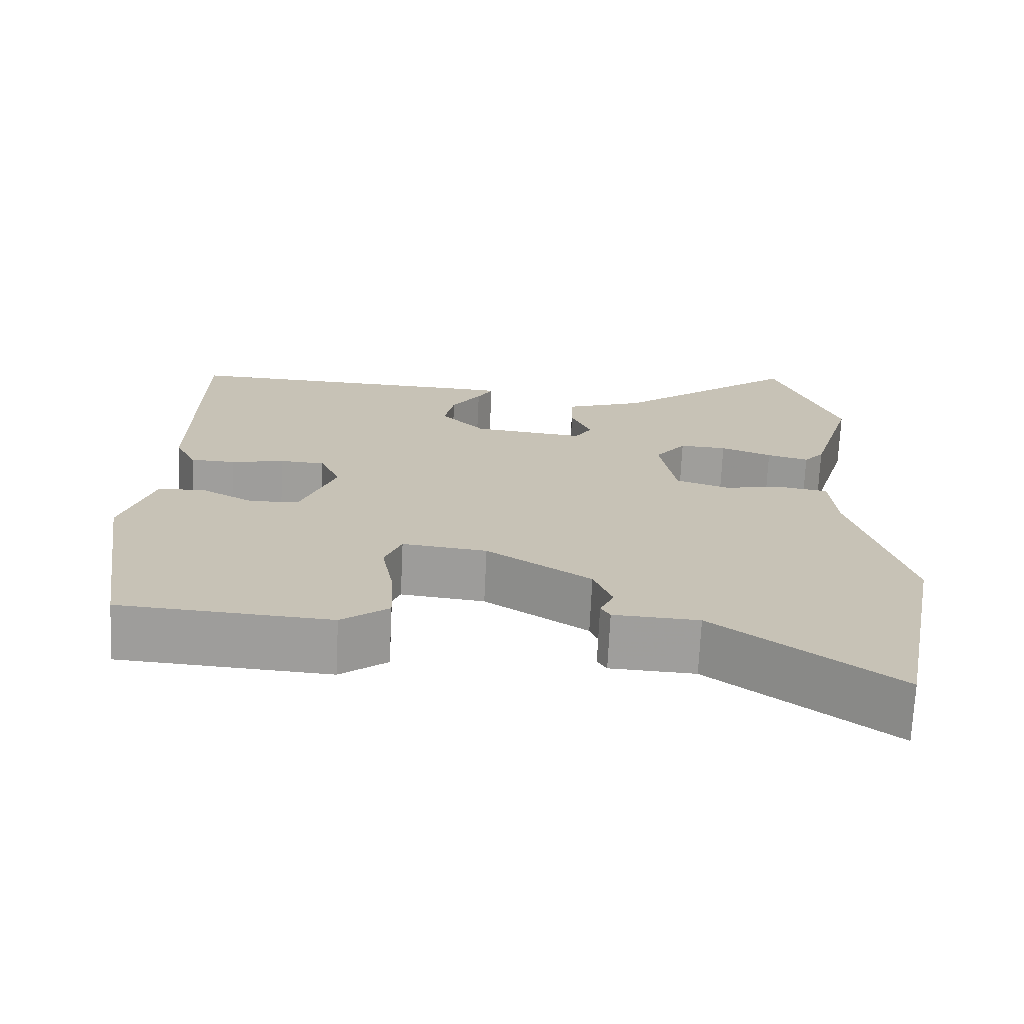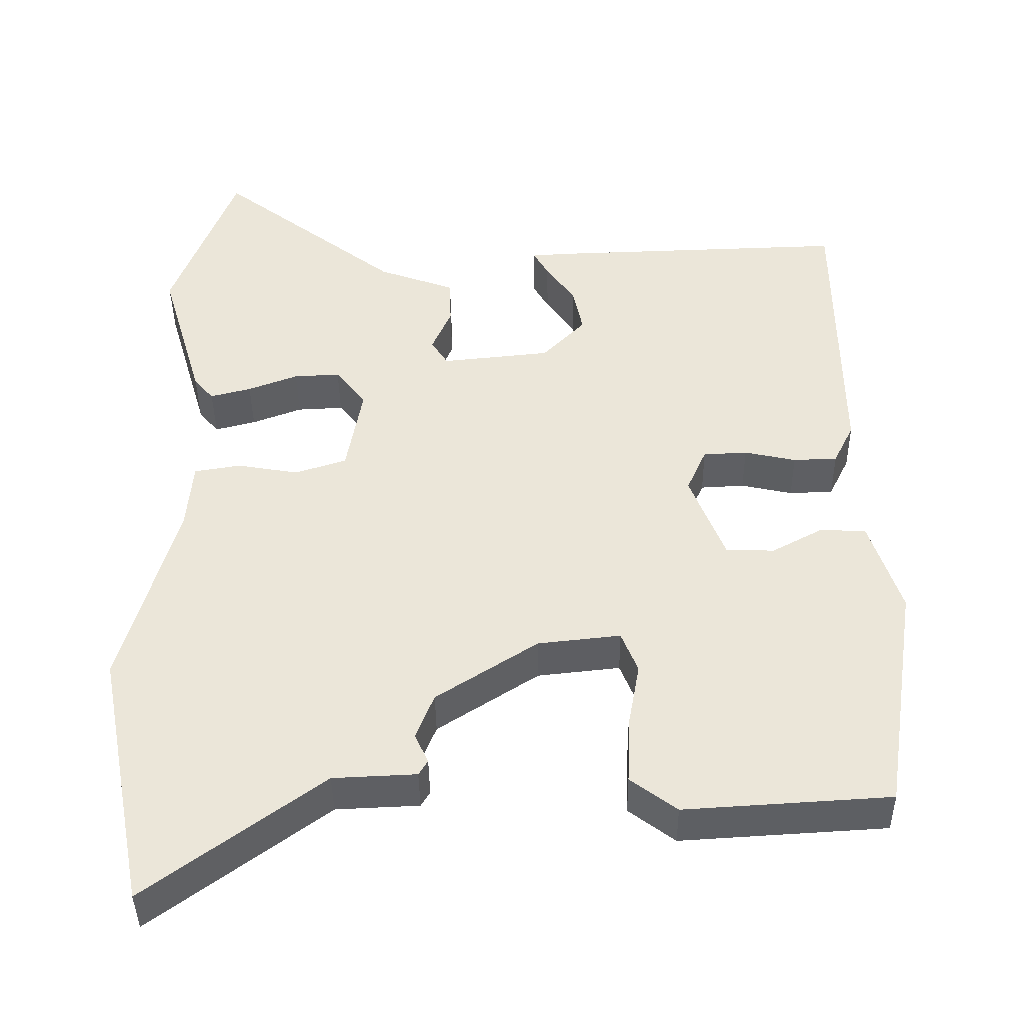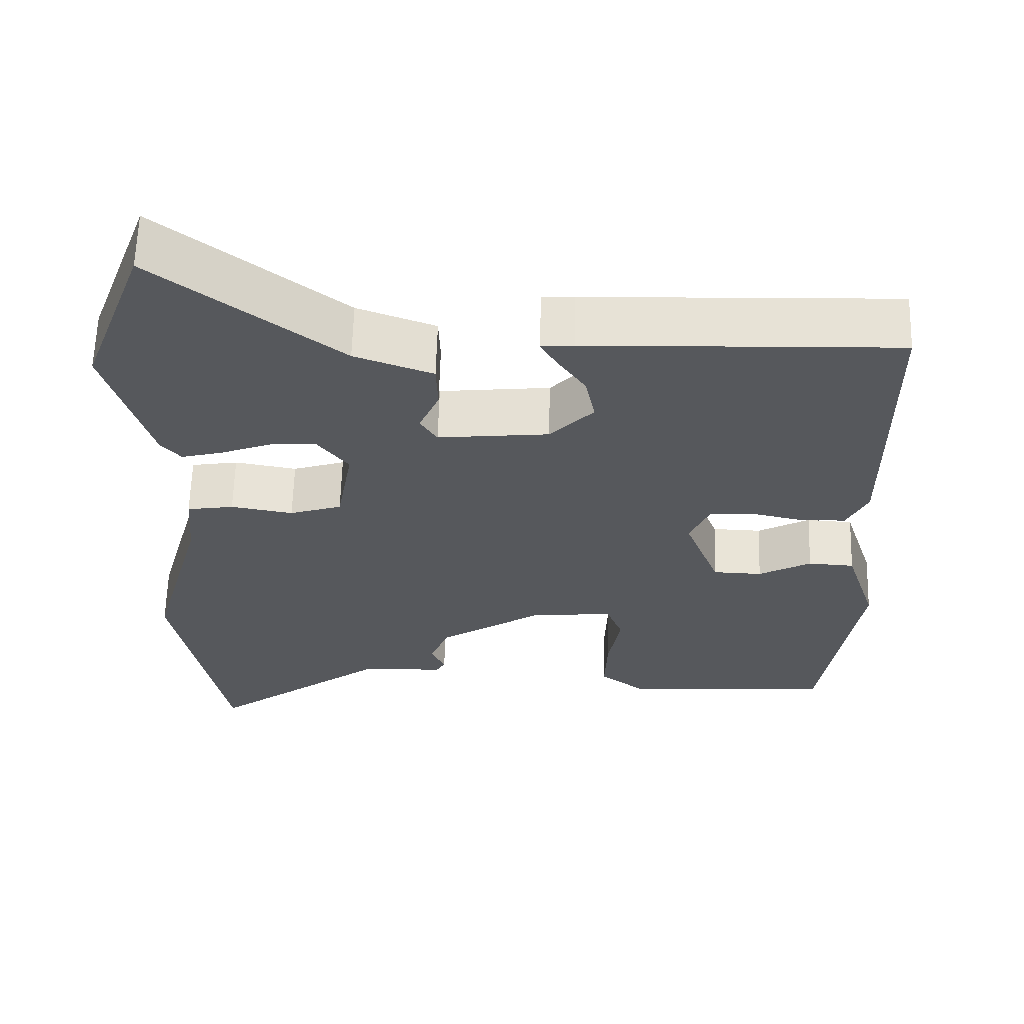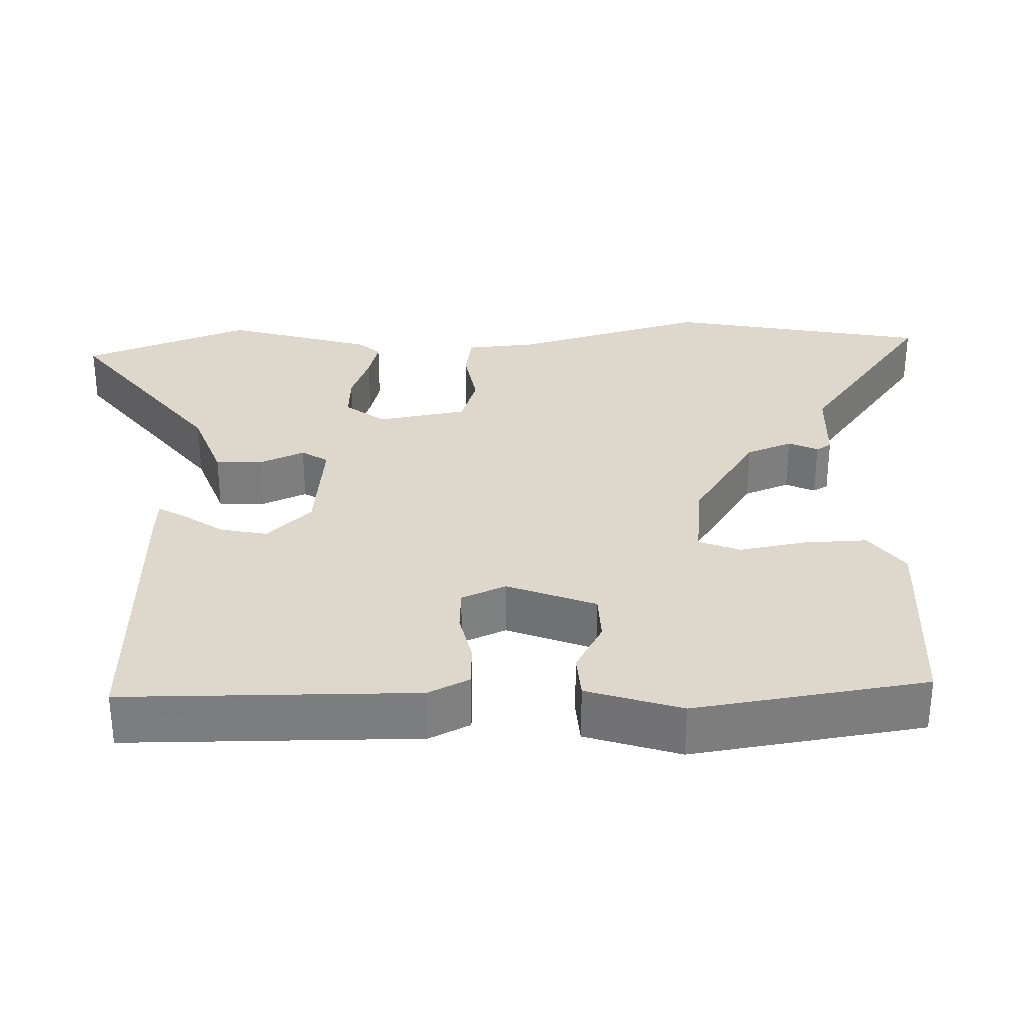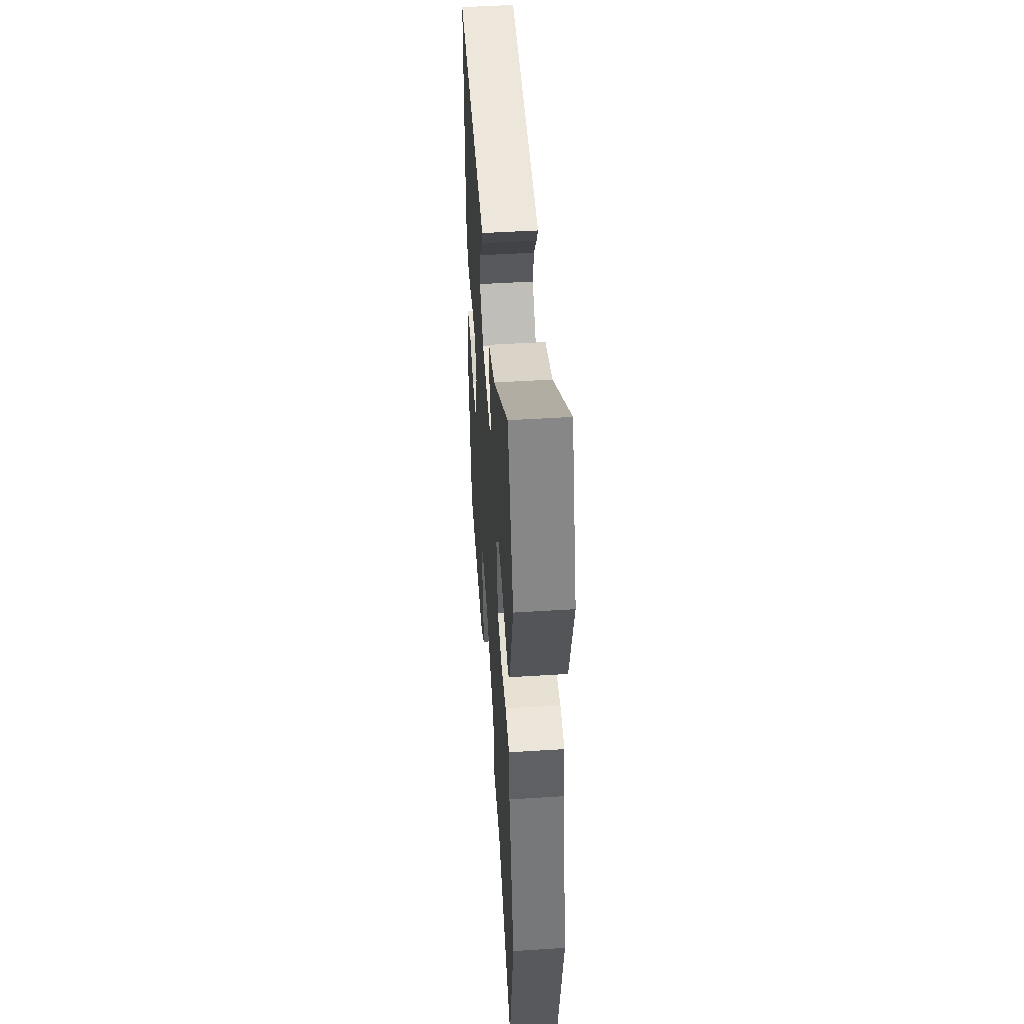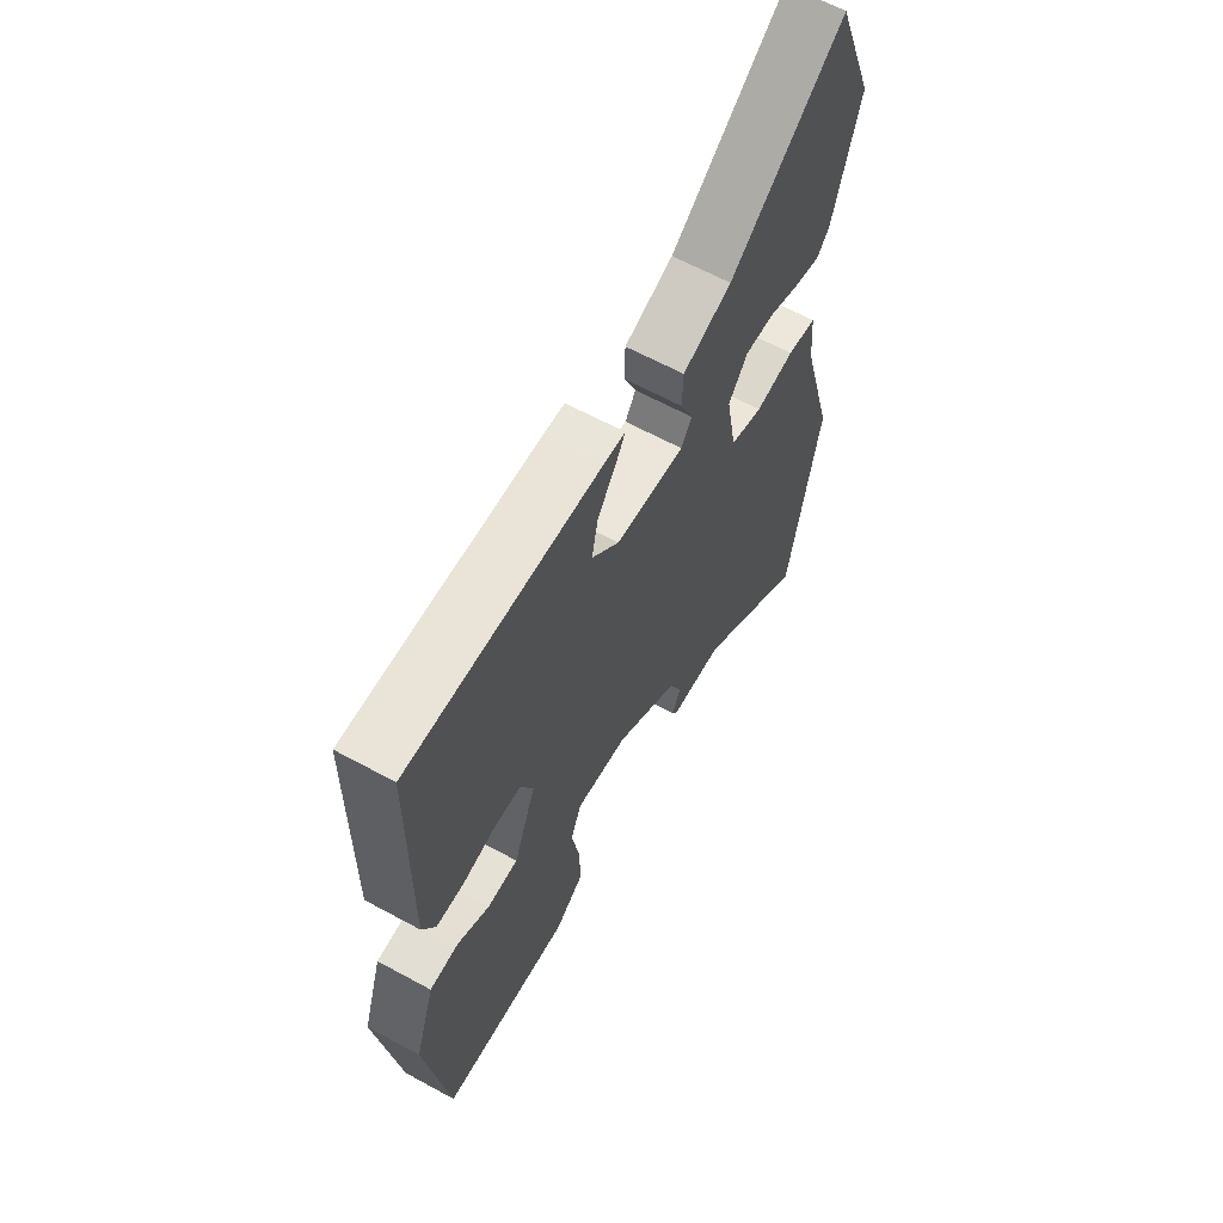
<metadata>
{"format":"obj","ext":"obj","renderer":"f3d","projection":"perspective","resolution":1024,"background":"white","views":[{"elev":-71.1,"azim":177.3,"up":"+Z"},{"elev":-41.3,"azim":0.7,"up":"+Z"},{"elev":61.9,"azim":1.6,"up":"+Z"},{"elev":31.2,"azim":88.3,"up":"+Y"},{"elev":48.7,"azim":-94.0,"up":"+Z"},{"elev":63.1,"azim":118.9,"up":"+Z"}]}
</metadata>
<code>
v -0.471 0.07 -0.649
v -0.538 0.07 -0.303
v -0.466 0.07 -0.047
v -0.458 0.07 0.046
v -0.397 0.07 0.056
v -0.316 0.07 0.042
v -0.248 0.07 0.064
v -0.227 0.07 0.183
v -0.267 0.07 0.235
v -0.328 0.07 0.232
v -0.394 0.07 0.207
v -0.448 0.07 0.193
v -0.474 0.07 0.223
v -0.531 0.07 0.417
v -0.447 0.07 0.64
v -0.208 0.07 0.455
v -0.106 0.07 0.418
v -0.104 0.07 0.356
v -0.13 0.07 0.296
v -0.108 0.07 0.261
v 0.036 0.07 0.276
v 0.093 0.07 0.335
v 0.08 0.07 0.398
v 0.042 0.07 0.453
v 0.022 0.07 0.488
v 0.064 0.07 0.491
v 0.468 0.07 0.504
v 0.471 0.07 0.115
v 0.444 0.07 0.06
v 0.386 0.07 0.058
v 0.318 0.07 0.073
v 0.26 0.07 0.07
v 0.234 0.07 0.011
v 0.28 0.07 -0.107
v 0.344 0.07 -0.109
v 0.412 0.07 -0.072
v 0.472 0.07 -0.076
v 0.513 0.07 -0.202
v 0.466 0.07 -0.512
v 0.195 0.07 -0.529
v 0.134 0.07 -0.483
v 0.137 0.07 -0.398
v 0.153 0.07 -0.309
v 0.131 0.07 -0.254
v 0.022 0.07 -0.266
v -0.112 0.07 -0.353
v -0.136 0.07 -0.414
v -0.118 0.07 -0.453
v -0.13 0.07 -0.473
v -0.24 0.07 -0.478
v -0.471 0 -0.649
v -0.538 0 -0.303
v -0.466 0 -0.047
v -0.458 0 0.046
v -0.397 0 0.056
v -0.316 0 0.042
v -0.248 0 0.064
v -0.227 0 0.183
v -0.267 0 0.235
v -0.328 0 0.232
v -0.394 0 0.207
v -0.448 0 0.193
v -0.474 0 0.223
v -0.531 0 0.417
v -0.447 0 0.64
v -0.208 0 0.455
v -0.106 0 0.418
v -0.104 0 0.356
v -0.13 0 0.296
v -0.108 0 0.261
v 0.036 0 0.276
v 0.093 0 0.335
v 0.08 0 0.398
v 0.042 0 0.453
v 0.022 0 0.488
v 0.064 0 0.491
v 0.468 0 0.504
v 0.471 0 0.115
v 0.444 0 0.06
v 0.386 0 0.058
v 0.318 0 0.073
v 0.26 0 0.07
v 0.234 0 0.011
v 0.28 0 -0.107
v 0.344 0 -0.109
v 0.412 0 -0.072
v 0.472 0 -0.076
v 0.513 0 -0.202
v 0.466 0 -0.512
v 0.195 0 -0.529
v 0.134 0 -0.483
v 0.137 0 -0.398
v 0.153 0 -0.309
v 0.131 0 -0.254
v 0.022 0 -0.266
v -0.112 0 -0.353
v -0.136 0 -0.414
v -0.118 0 -0.453
v -0.13 0 -0.473
v -0.24 0 -0.478
f 47 48 49 50
f 46 47 50
f 46 50 1 2
f 45 46 2 3
f 44 45 3 4
f 40 41 42 43
f 38 39 40 43
f 38 43 44
f 35 36 37 38
f 34 35 38 44
f 33 34 44 4
f 28 29 30 31
f 28 31 32
f 27 28 32
f 26 27 32
f 23 24 25 26
f 22 23 26 32
f 21 22 32 33
f 16 17 18 19
f 14 15 16 19
f 14 19 20
f 13 14 20
f 10 11 12 13
f 10 13 20
f 9 10 20 21
f 4 5 6
f 33 4 6
f 33 6 7
f 8 9 21 33
f 7 8 33
f 100 99 98 97
f 100 97 96
f 52 51 100 96
f 53 52 96 95
f 54 53 95 94
f 93 92 91 90
f 93 90 89 88
f 94 93 88
f 88 87 86 85
f 94 88 85 84
f 54 94 84 83
f 81 80 79 78
f 82 81 78
f 82 78 77
f 82 77 76
f 76 75 74 73
f 82 76 73 72
f 83 82 72 71
f 69 68 67 66
f 69 66 65 64
f 70 69 64
f 70 64 63
f 63 62 61 60
f 70 63 60
f 71 70 60 59
f 56 55 54
f 56 54 83
f 57 56 83
f 83 71 59 58
f 83 58 57
f 1 51 52 2
f 2 52 53 3
f 3 53 54 4
f 4 54 55 5
f 5 55 56 6
f 6 56 57 7
f 7 57 58 8
f 8 58 59 9
f 9 59 60 10
f 10 60 61 11
f 11 61 62 12
f 12 62 63 13
f 13 63 64 14
f 14 64 65 15
f 15 65 66 16
f 16 66 67 17
f 17 67 68 18
f 18 68 69 19
f 19 69 70 20
f 20 70 71 21
f 21 71 72 22
f 22 72 73 23
f 23 73 74 24
f 24 74 75 25
f 25 75 76 26
f 26 76 77 27
f 27 77 78 28
f 28 78 79 29
f 29 79 80 30
f 30 80 81 31
f 31 81 82 32
f 32 82 83 33
f 33 83 84 34
f 34 84 85 35
f 35 85 86 36
f 36 86 87 37
f 37 87 88 38
f 38 88 89 39
f 39 89 90 40
f 40 90 91 41
f 41 91 92 42
f 42 92 93 43
f 43 93 94 44
f 44 94 95 45
f 45 95 96 46
f 46 96 97 47
f 47 97 98 48
f 48 98 99 49
f 49 99 100 50
f 50 100 51 1

</code>
